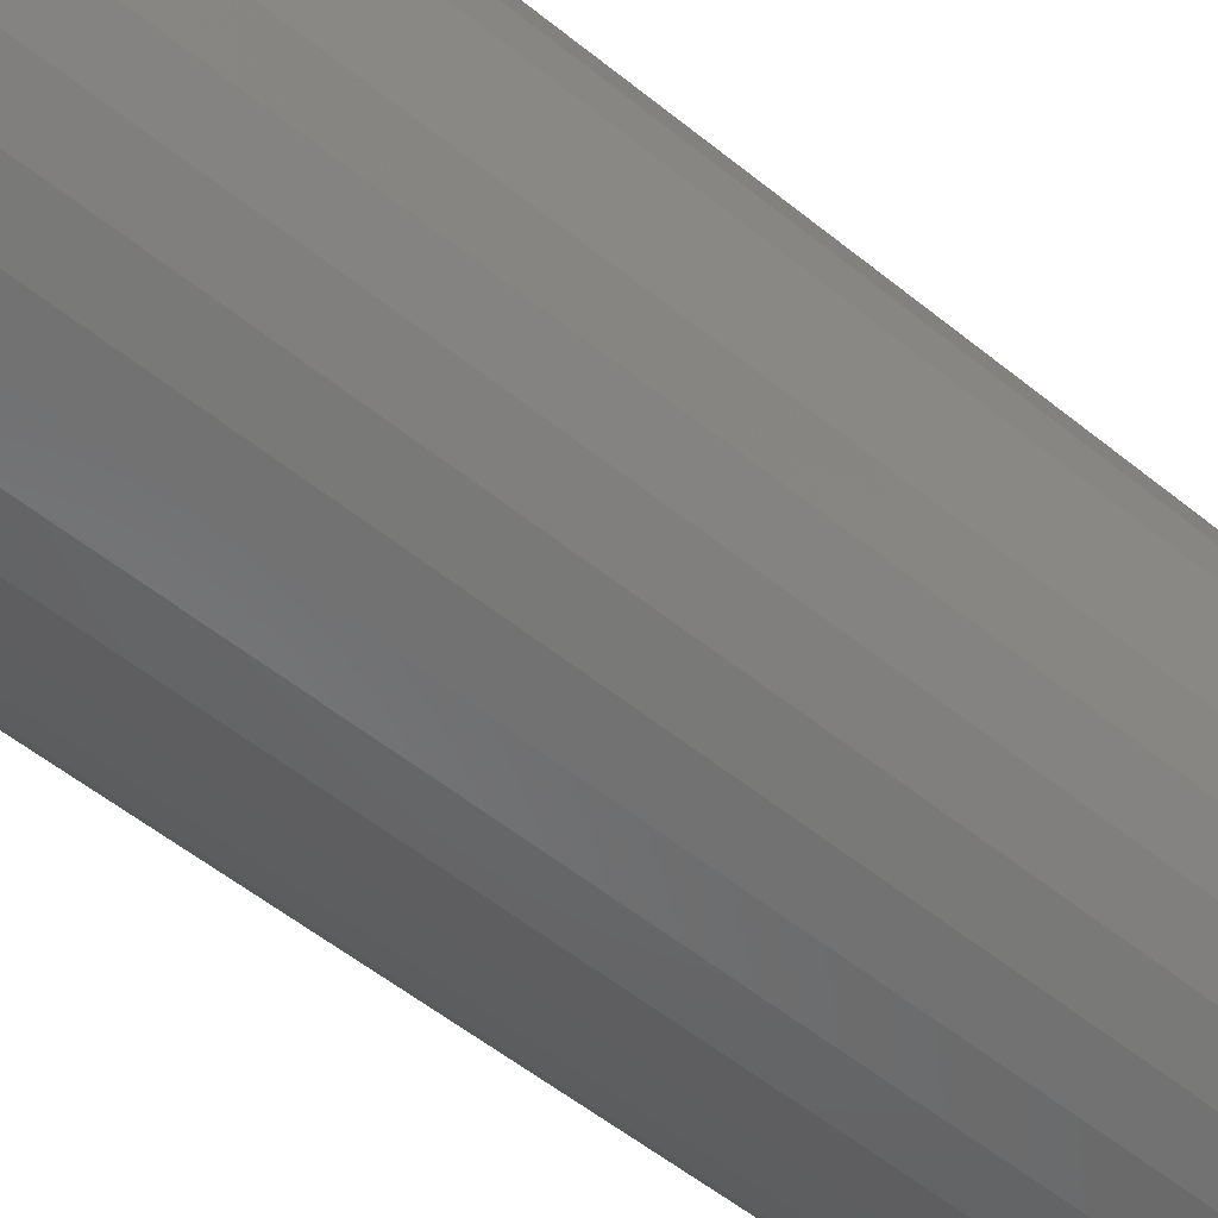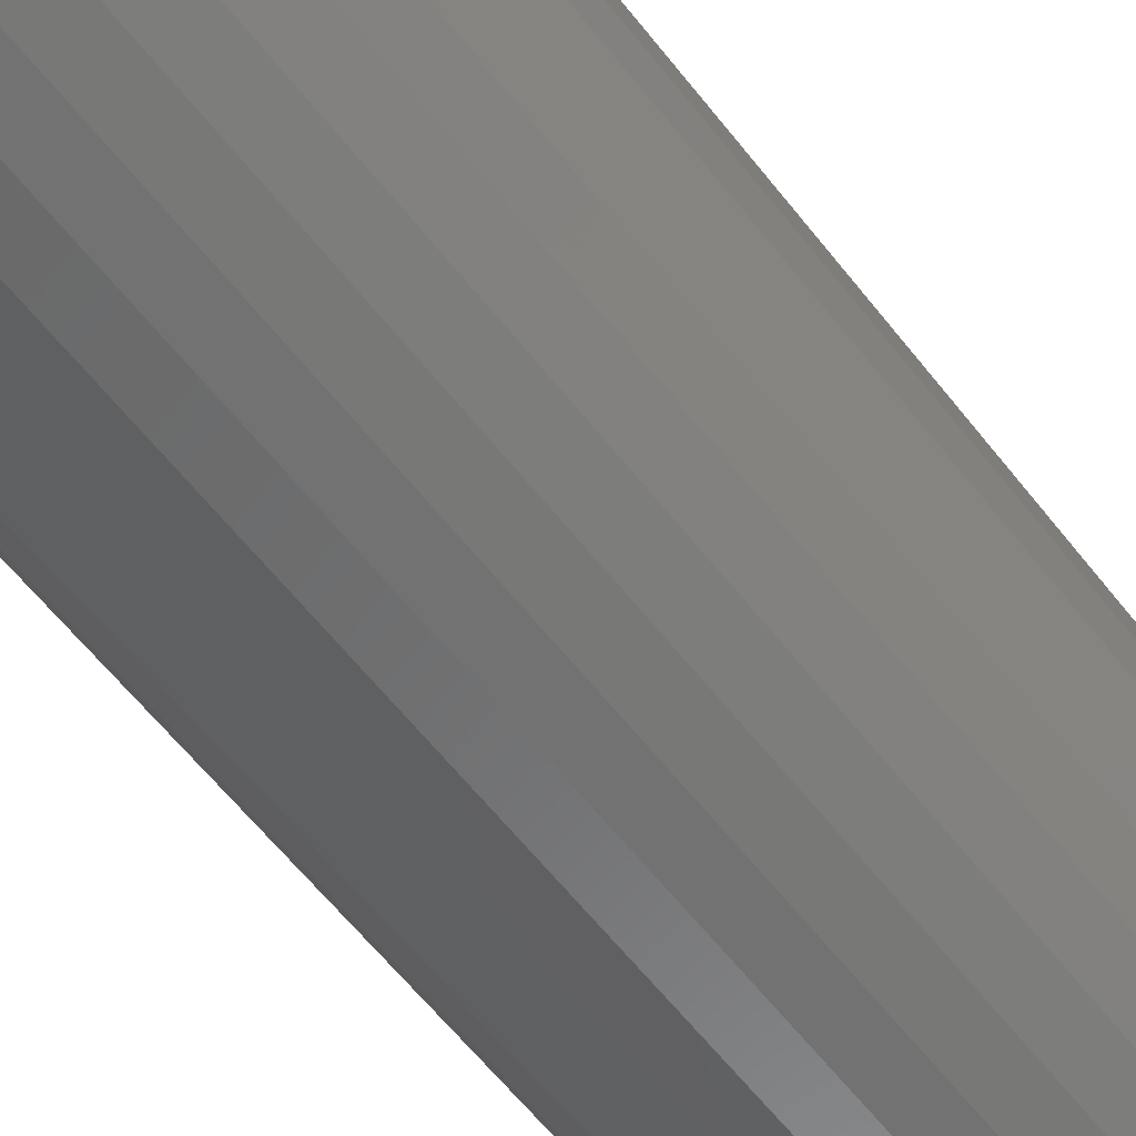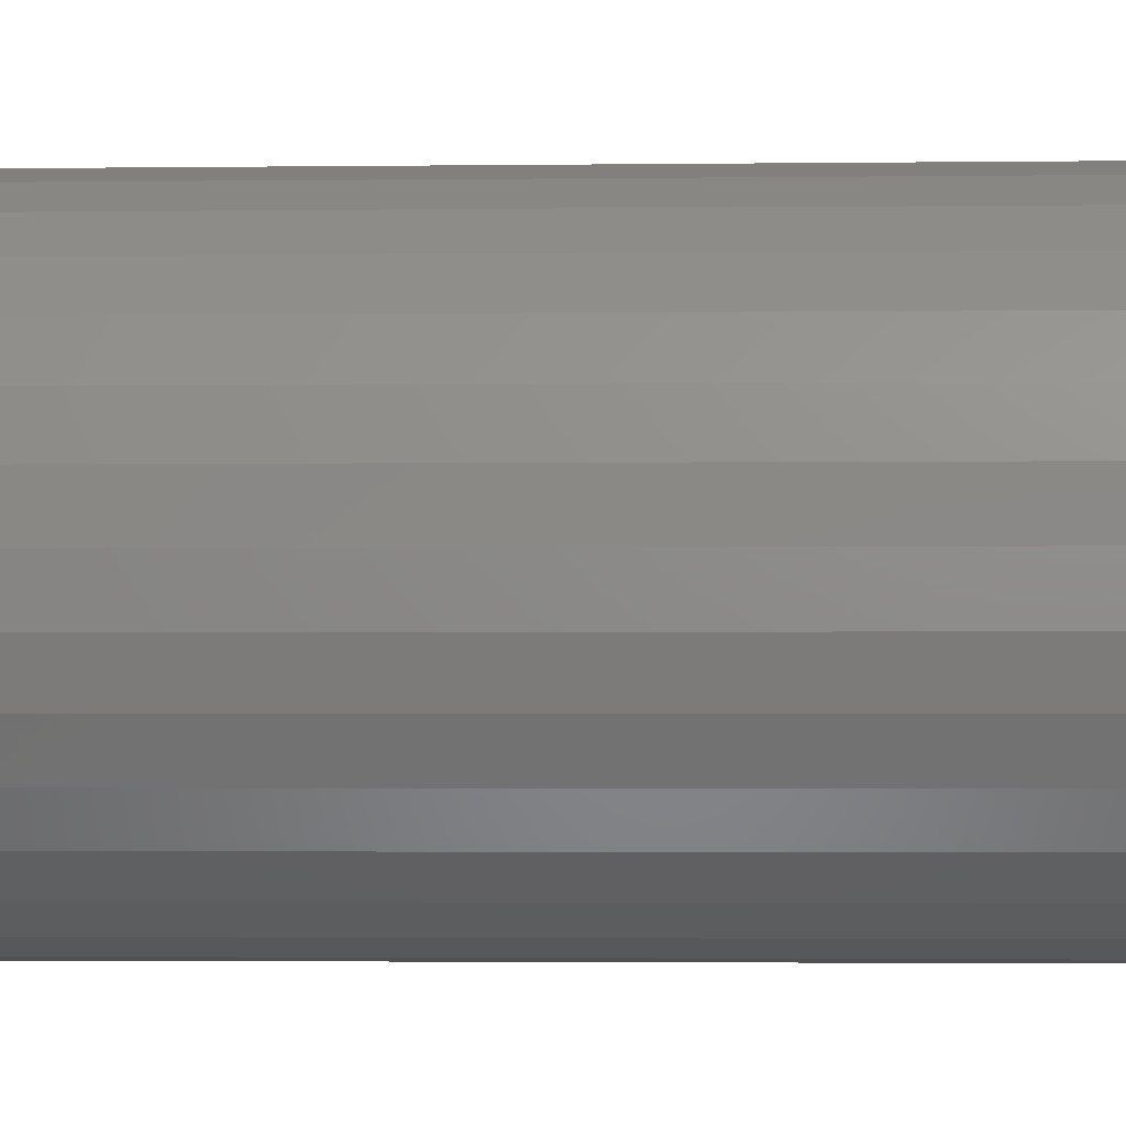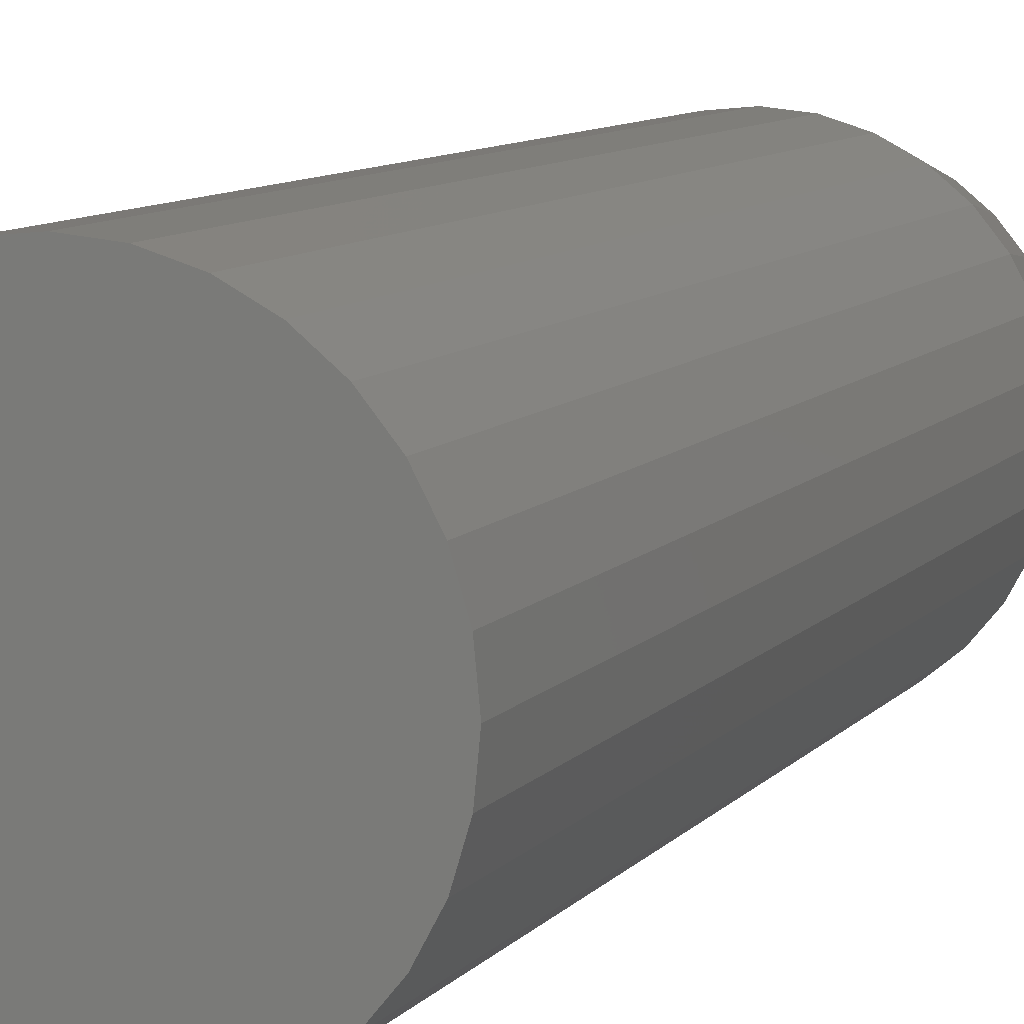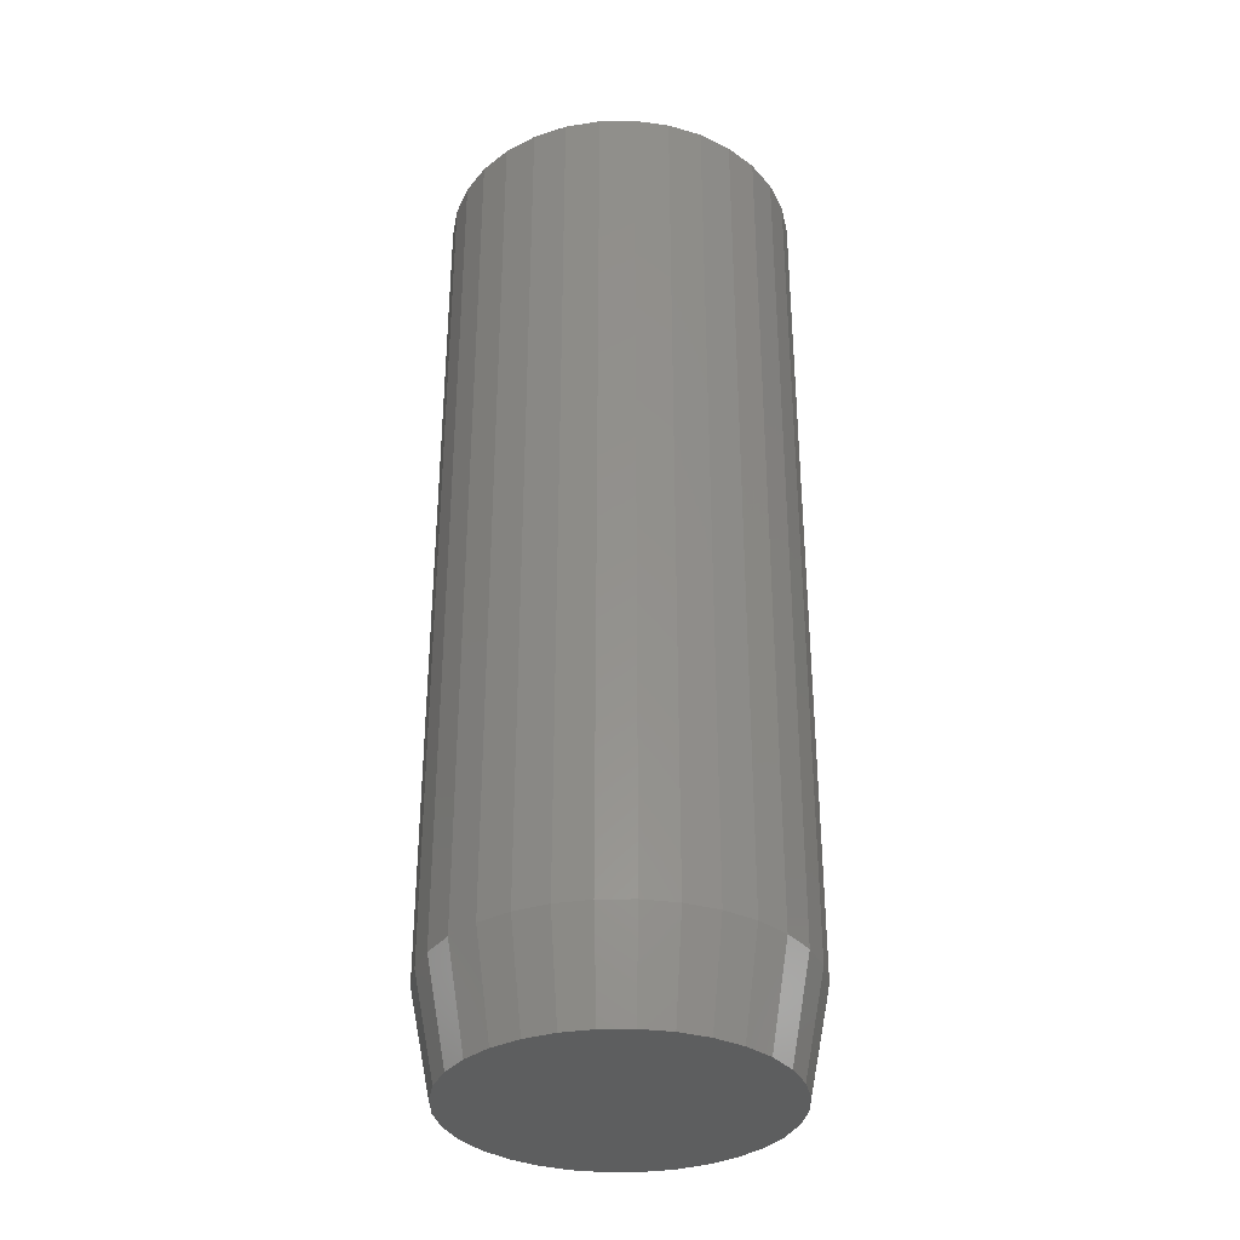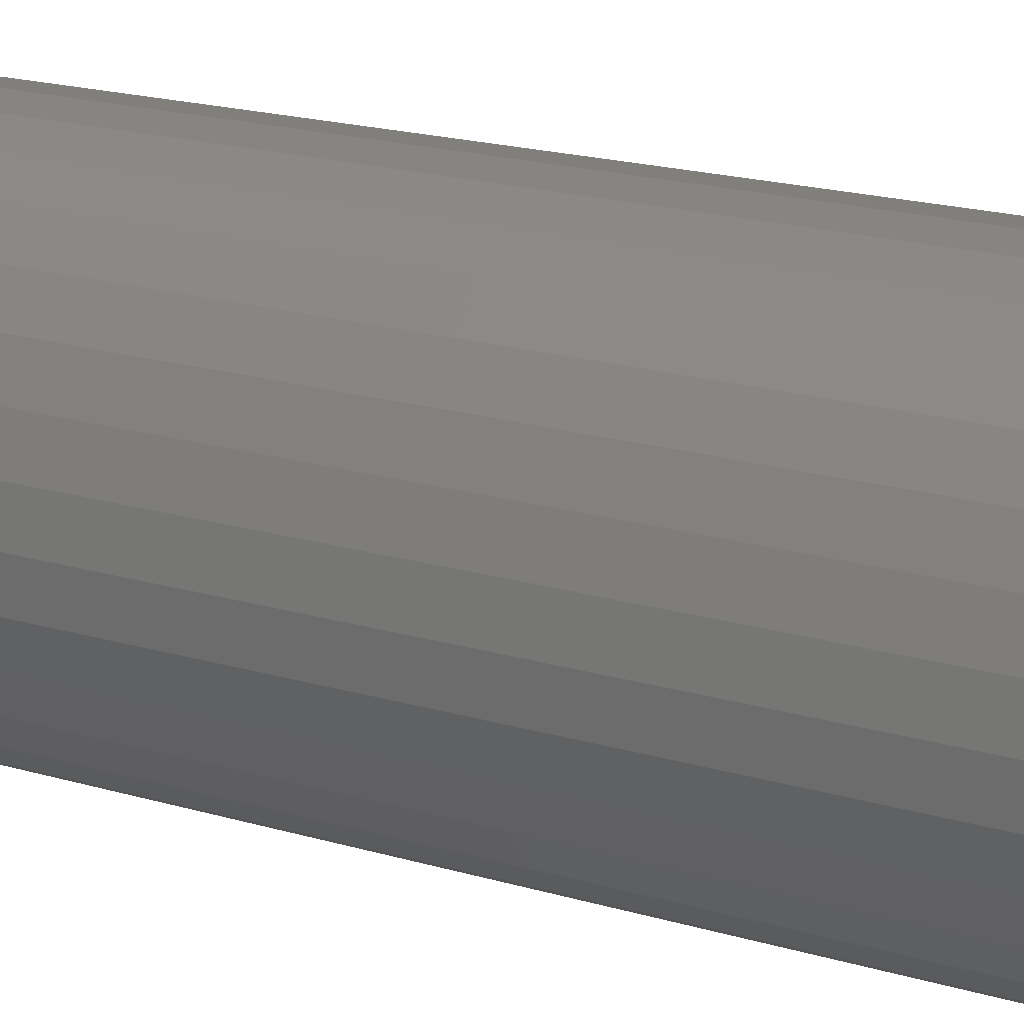
<metadata>
{"format":"stl","ext":"stl","renderer":"f3d","projection":"perspective","resolution":1024,"background":"white","views":[{"elev":-51.6,"azim":48.2,"up":"+Y"},{"elev":-60.6,"azim":37.8,"up":"+Y"},{"elev":-2.1,"azim":93.2,"up":"+Y"},{"elev":8.8,"azim":21.5,"up":"+Y"},{"elev":-33.8,"azim":-150.9,"up":"+Z"},{"elev":18.1,"azim":120.7,"up":"+Y"}]}
</metadata>
<code>
# stl→obj: 96 verts, 188 faces
v 0.005346 0.1225 0
v 0.02925 0.1202 0
v -0.01856 0.1202 0
v -0.04155 0.1132 0
v 0.05224 0.1132 0
v -0.06273 0.1019 0
v 0.07342 0.1019 0
v 0.05224 -0.1132 0
v -0.04155 -0.1132 0
v 0.07342 -0.1019 0
v -0.01856 -0.1202 0
v 0.02925 -0.1202 0
v 0.005345 -0.1225 0
v -0.06273 -0.1019 0
v -0.0813 -0.08664 0
v 0.09199 -0.08664 0
v -0.09654 -0.06808 0
v 0.1072 -0.06808 0
v -0.1079 -0.04689 0
v 0.1186 -0.04689 0
v -0.1148 -0.02391 0
v 0.1255 -0.0239 0
v -0.1172 7.495e-07 0
v 0.1279 -2.303e-17 0
v -0.1148 0.02391 0
v 0.1255 0.0239 0
v -0.1079 0.04689 0
v 0.1186 0.04689 0
v -0.09654 0.06808 0
v 0.1072 0.06808 0
v -0.0813 0.08664 0
v 0.09199 0.08664 0
v 0.1435 -3.384e-17 0.07812
v 0.1435 0 0.75
v 0.1408 -0.02695 0.07812
v 0.1408 -0.02695 0.75
v 0.133 -0.05287 0.07812
v 0.133 -0.05287 0.75
v 0.1202 -0.07676 0.07812
v 0.1202 -0.07676 0.75
v 0.103 -0.09769 0.07812
v 0.103 -0.09769 0.75
v 0.0821 -0.1149 0.07812
v 0.0821 -0.1149 0.75
v 0.05822 -0.1276 0.07812
v 0.05822 -0.1276 0.75
v 0.0323 -0.1355 0.07812
v 0.0323 -0.1355 0.75
v 0.005345 -0.1382 0.07812
v 0.005345 -0.1382 0.75
v -0.02161 -0.1355 0.07812
v -0.02161 -0.1355 0.75
v -0.04753 -0.1276 0.07812
v -0.04753 -0.1276 0.75
v -0.07141 -0.1149 0.07812
v -0.07141 -0.1149 0.75
v -0.09235 -0.09769 0.07812
v -0.09235 -0.09769 0.75
v -0.1095 -0.07676 0.07812
v -0.1095 -0.07676 0.75
v -0.1223 -0.05287 0.07812
v -0.1223 -0.05287 0.75
v -0.1302 -0.02695 0.07812
v -0.1302 -0.02695 0.75
v -0.1328 1.692e-17 0.07812
v -0.1328 1.692e-17 0.75
v -0.1302 0.02695 0.07812
v -0.1302 0.02695 0.75
v -0.1223 0.05287 0.07812
v -0.1223 0.05287 0.75
v -0.1095 0.07676 0.07812
v -0.1095 0.07676 0.75
v -0.09235 0.09769 0.07812
v -0.09235 0.09769 0.75
v -0.07141 0.1149 0.07812
v -0.07141 0.1149 0.75
v -0.04753 0.1276 0.07812
v -0.04753 0.1276 0.75
v -0.02161 0.1355 0.07812
v -0.02161 0.1355 0.75
v 0.005345 0.1382 0.07812
v 0.005345 0.1382 0.75
v 0.0323 0.1355 0.07812
v 0.0323 0.1355 0.75
v 0.05822 0.1276 0.07812
v 0.05822 0.1276 0.75
v 0.0821 0.1149 0.07812
v 0.0821 0.1149 0.75
v 0.103 0.09769 0.07812
v 0.103 0.09769 0.75
v 0.1202 0.07676 0.07812
v 0.1202 0.07676 0.75
v 0.133 0.05287 0.07812
v 0.133 0.05287 0.75
v 0.1408 0.02695 0.07812
v 0.1408 0.02695 0.75
f 1 2 3
f 4 3 2
f 5 4 2
f 6 4 5
f 7 6 5
f 8 9 10
f 11 9 8
f 12 11 8
f 13 11 12
f 9 14 10
f 10 14 15
f 10 15 16
f 16 15 17
f 16 17 18
f 18 17 19
f 18 19 20
f 20 19 21
f 20 21 22
f 22 21 23
f 22 23 24
f 24 23 25
f 24 25 26
f 26 25 27
f 26 27 28
f 28 27 29
f 28 29 30
f 30 29 31
f 30 31 32
f 32 31 6
f 32 6 7
f 33 34 35
f 35 34 36
f 35 36 37
f 37 36 38
f 37 38 39
f 39 38 40
f 39 40 41
f 41 40 42
f 41 42 43
f 43 42 44
f 43 44 45
f 45 44 46
f 45 46 47
f 47 46 48
f 47 48 49
f 49 48 50
f 49 50 51
f 51 50 52
f 51 52 53
f 53 52 54
f 53 54 55
f 55 54 56
f 55 56 57
f 57 56 58
f 57 58 59
f 59 58 60
f 59 60 61
f 61 60 62
f 61 62 63
f 63 62 64
f 63 64 65
f 65 64 66
f 65 66 67
f 67 66 68
f 67 68 69
f 69 68 70
f 69 70 71
f 71 70 72
f 71 72 73
f 73 72 74
f 73 74 75
f 75 74 76
f 75 76 77
f 77 76 78
f 77 78 79
f 79 78 80
f 79 80 81
f 81 80 82
f 81 82 83
f 83 82 84
f 83 84 85
f 85 84 86
f 85 86 87
f 87 86 88
f 87 88 89
f 89 88 90
f 89 90 91
f 91 90 92
f 91 92 93
f 93 92 94
f 93 94 95
f 95 94 96
f 95 96 33
f 33 96 34
f 33 24 95
f 95 24 26
f 95 26 93
f 93 26 28
f 93 28 91
f 91 28 30
f 91 30 89
f 89 30 32
f 89 32 87
f 87 32 7
f 87 7 85
f 85 7 5
f 85 5 83
f 83 5 2
f 83 2 81
f 81 2 1
f 81 1 79
f 79 1 3
f 79 3 77
f 77 3 4
f 77 4 75
f 75 4 6
f 75 6 73
f 73 6 31
f 73 31 71
f 71 31 29
f 71 29 69
f 69 29 27
f 69 27 67
f 67 27 25
f 67 25 65
f 65 25 23
f 65 23 63
f 63 23 21
f 63 21 61
f 61 21 19
f 61 19 59
f 59 19 17
f 59 17 57
f 57 17 15
f 57 15 55
f 55 15 14
f 55 14 53
f 53 14 9
f 53 9 51
f 51 9 11
f 51 11 49
f 49 11 13
f 49 13 47
f 47 13 12
f 47 12 45
f 45 12 8
f 45 8 43
f 43 8 10
f 43 10 41
f 41 10 16
f 41 16 39
f 39 16 18
f 39 18 37
f 37 18 20
f 37 20 35
f 35 20 22
f 35 22 33
f 33 22 24
f 80 84 82
f 84 80 78
f 84 78 86
f 46 52 48
f 48 52 50
f 86 78 88
f 88 78 76
f 88 76 90
f 90 76 74
f 90 74 92
f 92 74 72
f 92 72 94
f 94 72 70
f 94 70 96
f 96 70 68
f 96 68 34
f 34 68 66
f 34 66 36
f 36 66 64
f 36 64 38
f 38 64 62
f 38 62 40
f 40 62 60
f 40 60 42
f 42 60 58
f 42 58 44
f 44 58 56
f 44 56 46
f 46 56 54
f 46 54 52

</code>
